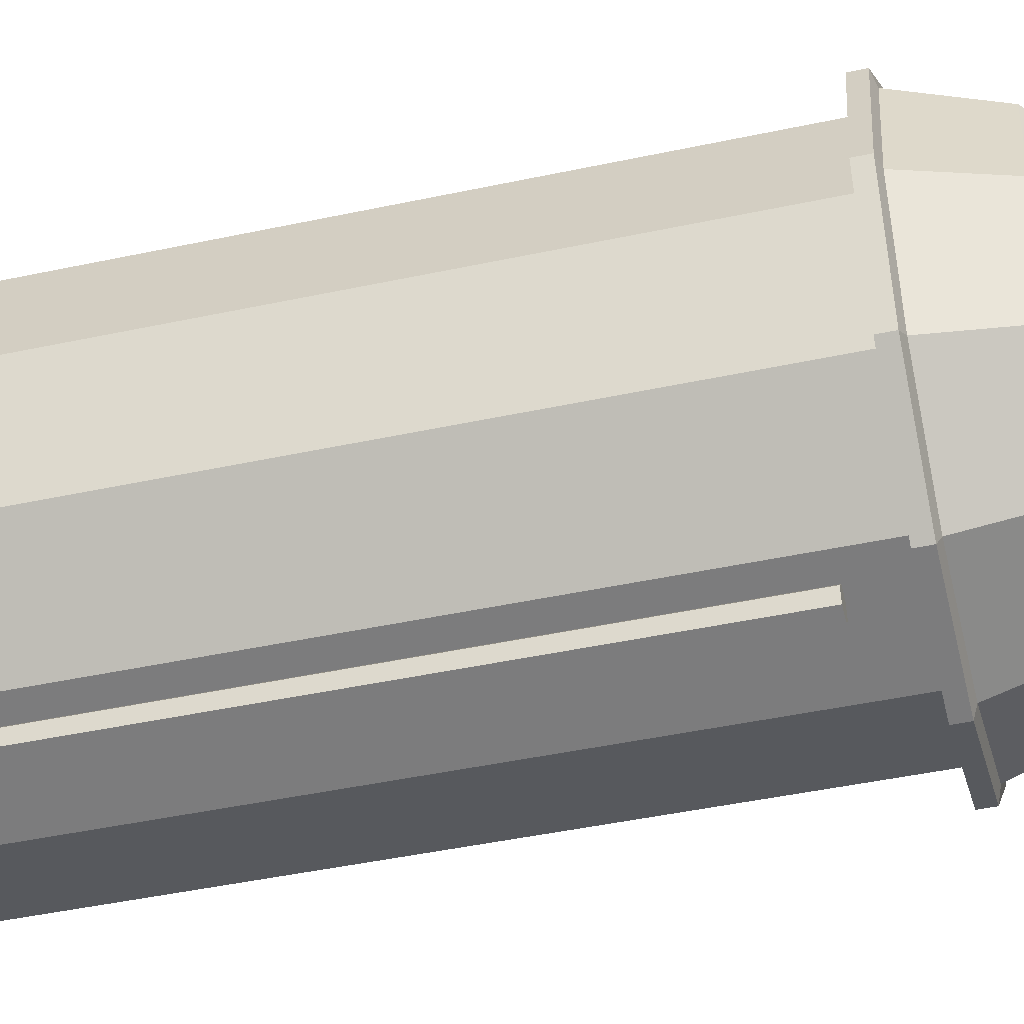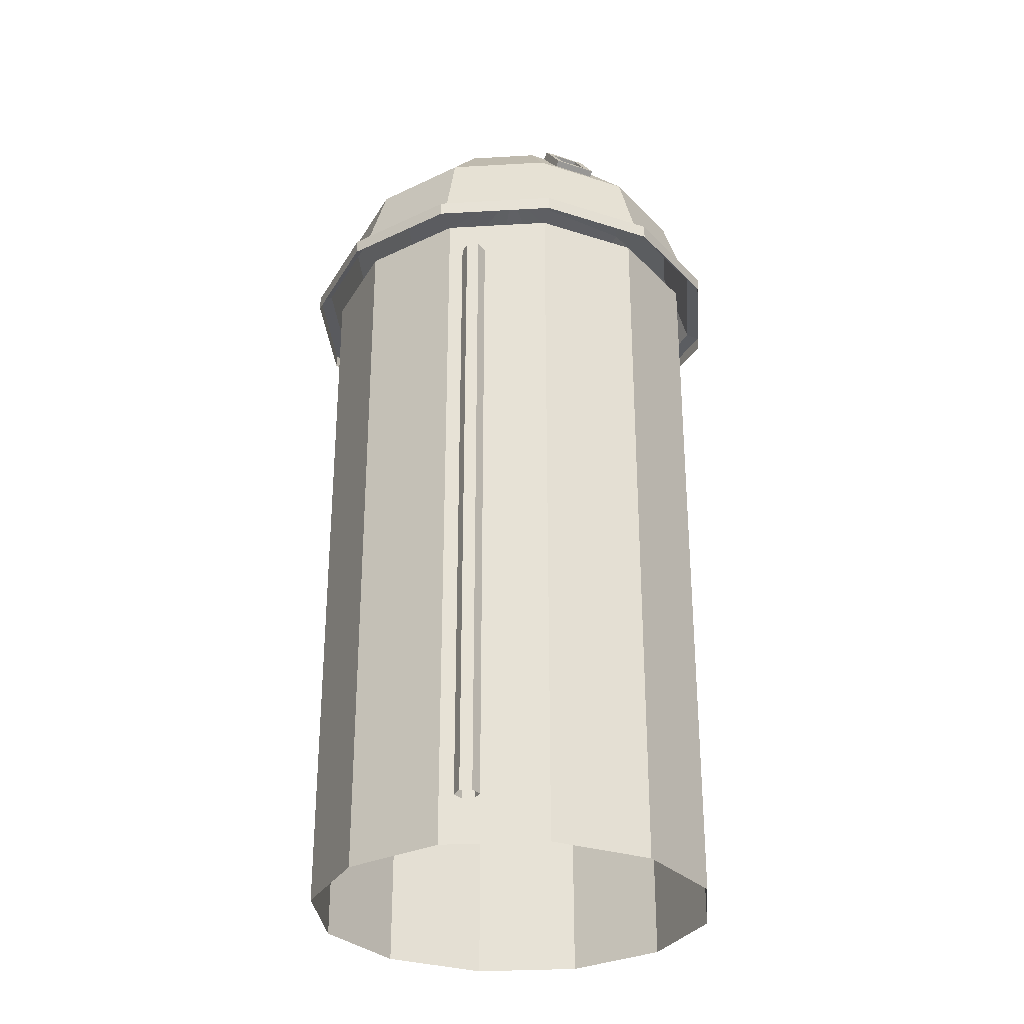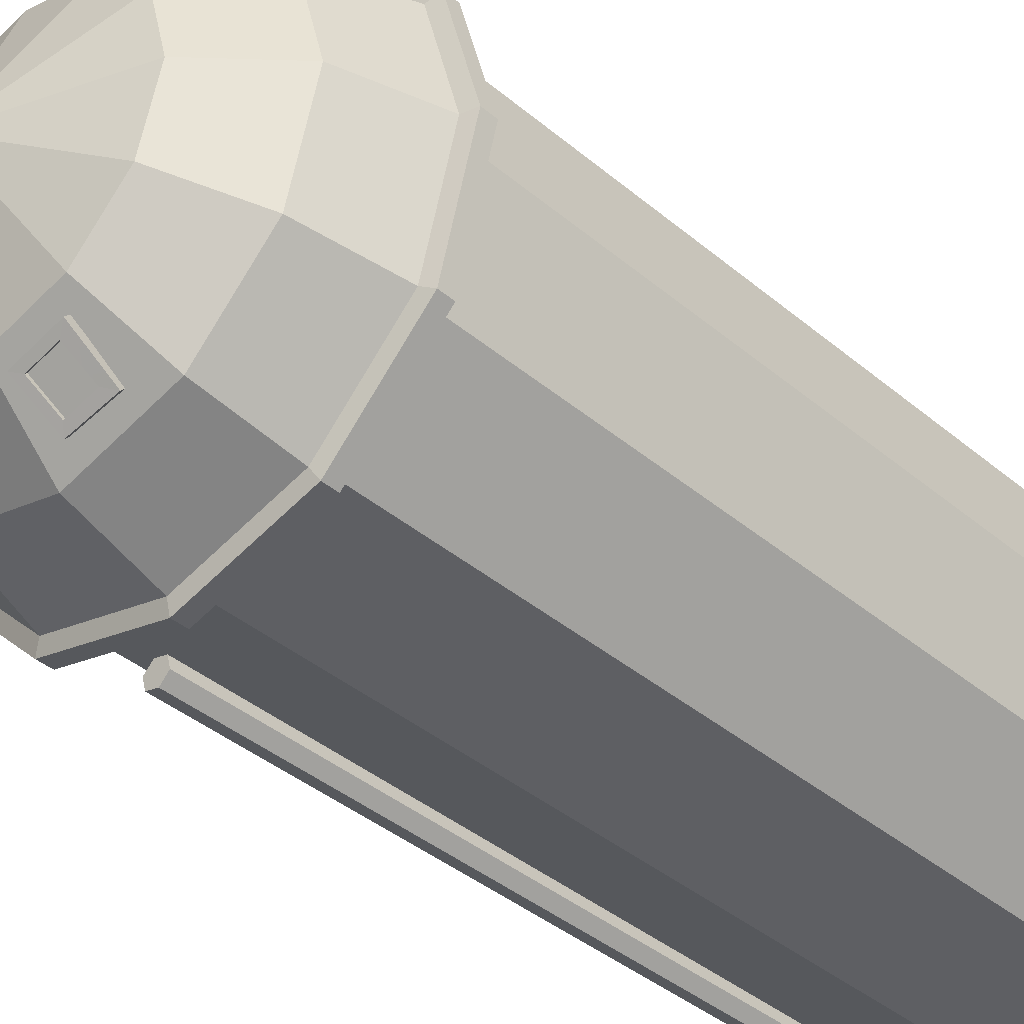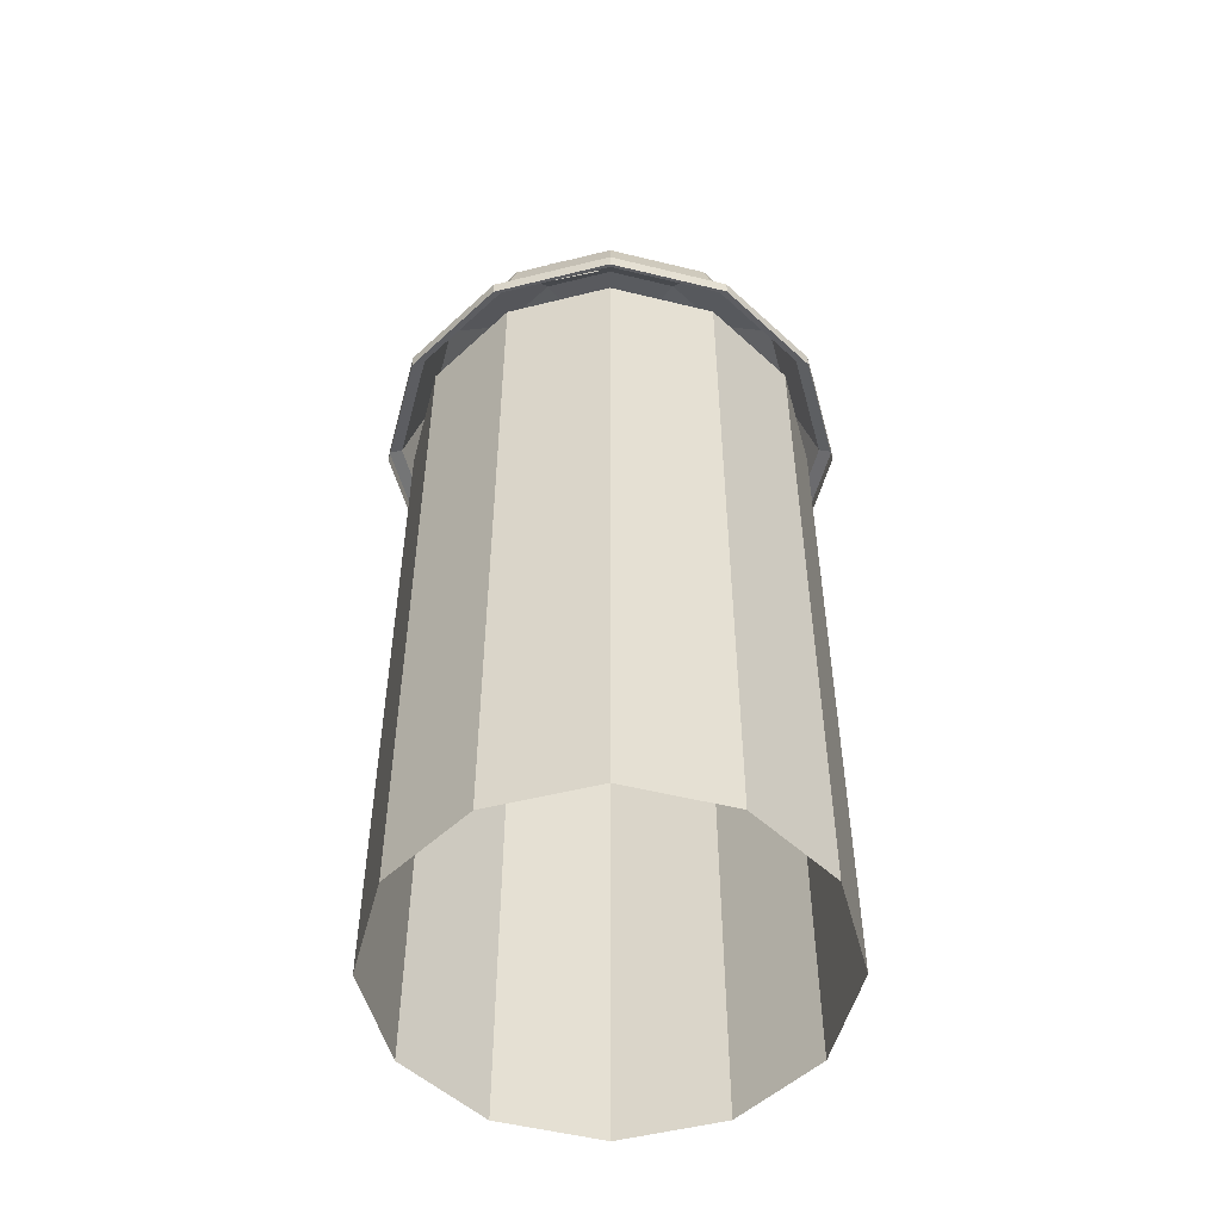
<metadata>
{"format":"obj","ext":"obj","renderer":"f3d","projection":"perspective","resolution":1024,"background":"white","views":[{"elev":-44.6,"azim":104.1,"up":"+Z"},{"elev":-30.2,"azim":169.8,"up":"+Y"},{"elev":-38.8,"azim":-136.6,"up":"+Z"},{"elev":-52.1,"azim":0.1,"up":"+Y"}]}
</metadata>
<code>
o farm_silo_farm_silo_mesh
v -0.1133 3.064 -0.615
v -0.2712 3.058 -0.5767
v -0.2362 3.085 -0.5626
v -0.1333 3.086 -0.5903
v -0.2499 3.2 -0.4596
v -0.2167 3.178 -0.4872
v -0.08478 3.2 -0.5045
v -0.1139 3.178 -0.5152
v -0.1112 3.17 -0.5052
v -0.214 3.169 -0.4772
v -0.1305 3.077 -0.5804
v -0.2334 3.077 -0.5526
v -0.1069 3.044 -0.5918
v -0.2648 3.038 -0.5534
v -0.2435 3.179 -0.4364
v -0.7381 2.701 -0.3533
v -0.4389 2.701 -0.6526
v -0.4629 2.688 -0.6943
v -0.7798 2.688 -0.3774
v -0.8477 2.701 0.05551
v -0.8958 2.688 0.05551
v -0.7381 2.701 0.4643
v -0.7798 2.688 0.4884
v -0.4388 2.701 0.7636
v -0.4629 2.688 0.8053
v -0.03003 2.701 0.8731
v -0.03003 2.688 0.9213
v 0.3788 2.701 0.7636
v 0.4028 2.688 0.8053
v 0.6781 2.701 0.4643
v 0.7197 2.688 0.4884
v 0.7876 2.701 0.05551
v 0.8357 2.688 0.05551
v 0.6781 2.701 -0.3533
v 0.7197 2.688 -0.3774
v 0.3788 2.701 -0.6526
v 0.4028 2.688 -0.6943
v -0.03003 2.701 -0.7621
v -0.03003 2.688 -0.8103
v 0.4028 2.636 -0.6943
v -0.03003 2.636 -0.8103
v 0.7197 2.636 -0.3774
v 0.8357 2.636 0.05551
v 0.7197 2.636 0.4884
v 0.4028 2.636 0.8053
v -0.03003 2.636 0.9213
v -0.4629 2.636 0.8053
v -0.7798 2.636 0.4884
v -0.8958 2.636 0.05551
v -0.7798 2.636 -0.3774
v -0.4629 2.636 -0.6943
v 0.2517 2.47 -0.7293
v 0.2961 2.47 -0.7174
v 0.2961 0.08166 -0.7174
v 0.2517 0.08166 -0.7293
v 0.308 2.47 -0.6729
v 0.308 0.08166 -0.6729
v 0.2755 2.47 -0.6404
v 0.2755 0.08166 -0.6404
v 0.2311 2.47 -0.6523
v 0.2311 0.08166 -0.6523
v 0.2192 2.47 -0.6967
v 0.2192 0.08166 -0.6967
v -0.08241 3.197 0.6063
v -0.1115 3.056 0.7213
v -0.106 3.035 0.6979
v -0.07688 3.177 0.5828
v -0.2698 3.056 0.684
v -0.2642 3.035 0.6605
v -0.1349 3.073 0.6826
v -0.1213 3.165 0.6059
v -0.2256 3.162 0.5843
v -0.2392 3.069 0.6608
v -0.2415 3.078 0.6708
v -0.1373 3.081 0.6927
v -0.1237 3.174 0.616
v -0.228 3.171 0.5944
v -0.2498 3.192 0.5714
v -0.07838 3.18 -0.4812
v -0.03003 3.401 0.05551
v 0.2193 3.226 -0.3763
v -0.03003 3.226 -0.4432
v 0.4018 3.226 -0.1938
v 0.4686 3.226 0.05551
v 0.4018 3.226 0.3048
v 0.2193 3.226 0.4874
v -0.03003 3.226 0.5542
v -0.2794 3.226 0.4874
v -0.4619 3.226 0.3048
v -0.5287 3.226 0.05551
v -0.4619 3.226 -0.1938
v -0.2794 3.226 -0.3763
v -0.03003 2.998 -0.6666
v 0.331 2.998 -0.5698
v 0.5953 2.998 -0.3055
v 0.6921 2.998 0.05551
v 0.5953 2.998 0.4166
v 0.331 2.998 0.6809
v -0.03003 2.998 0.7776
v -0.3911 2.998 0.6809
v -0.6554 2.998 0.4166
v -0.7521 2.998 0.05551
v -0.6554 2.998 -0.3055
v -0.3911 2.998 -0.5698
v -0.4132 2.636 -0.6081
v -0.03003 2.636 -0.7108
v -0.03003 -0.08348 -0.7108
v -0.4132 -0.08348 -0.6081
v -0.6937 2.636 -0.3277
v -0.6937 -0.08348 -0.3277
v -0.7964 2.636 0.05551
v -0.7964 -0.08348 0.05551
v -0.6937 2.636 0.4387
v -0.6937 -0.08348 0.4387
v -0.4132 2.636 0.7192
v -0.4132 -0.08348 0.7192
v -0.03003 2.636 0.8218
v -0.03003 -0.08348 0.8218
v 0.3531 2.636 0.7192
v 0.3531 -0.08348 0.7192
v 0.6336 2.636 0.4387
v 0.6336 -0.08348 0.4387
v 0.7363 2.636 0.05551
v 0.7363 -0.08348 0.05551
v 0.6336 2.636 -0.3277
v 0.6336 -0.08348 -0.3277
v 0.3531 2.636 -0.6081
v 0.3531 -0.08348 -0.6081
v -0.02404 3.44 0.05789
v -0.02782 3.402 -0.01682
v -0.0862 3.402 0.02714
v 0.03813 3.402 0.08863
v -0.02026 3.402 0.1326
v -0.2443 3.171 0.548
v -0.08278 3.402 0.09475
v 0.0347 3.402 0.02102
v -0.7257 2.171 -2.819
v -0.7257 2.171 -2.819
v 0.2517 2.47 -0.7293
v 0.2517 2.47 -0.7293
v 0.2961 2.47 -0.7174
v 0.2961 2.47 -0.7174
v 0.2961 2.47 -0.7174
v 0.5953 2.998 0.4166
v 0.5953 2.998 0.4166
v 0.5953 2.998 0.4166
v 0.331 2.998 0.6809
v 0.331 2.998 0.6809
v 0.331 2.998 0.6809
v -0.03003 3.401 0.05551
v -0.03003 3.401 0.05551
v -0.03003 3.401 0.05551
v -0.03003 3.401 0.05551
v -0.03003 3.401 0.05551
v -0.03003 3.401 0.05551
v -0.03003 3.401 0.05551
v -0.03003 3.401 0.05551
v -0.03003 3.401 0.05551
v -0.03003 3.401 0.05551
v -0.03003 3.401 0.05551
v 0.4018 3.226 0.3048
v 0.4018 3.226 0.3048
v 0.4018 3.226 0.3048
v -0.4619 3.226 0.3048
v -0.4619 3.226 0.3048
v -0.4619 3.226 0.3048
v -0.5287 3.226 0.05551
v -0.5287 3.226 0.05551
v -0.5287 3.226 0.05551
v 0.3788 2.701 -0.6526
v 0.3788 2.701 -0.6526
v 0.3788 2.701 -0.6526
v 0.4028 2.688 -0.6943
v 0.4028 2.688 -0.6943
v 0.4028 2.688 -0.6943
v -0.4388 2.701 0.7636
v -0.4388 2.701 0.7636
v -0.4388 2.701 0.7636
v -0.03003 2.701 0.8731
v -0.03003 2.701 0.8731
v -0.03003 2.701 0.8731
v -0.7381 2.701 -0.3533
v -0.7381 2.701 -0.3533
v -0.7381 2.701 -0.3533
v -0.8477 2.701 0.05551
v -0.8477 2.701 0.05551
v -0.8477 2.701 0.05551
v -0.08241 3.197 0.6063
v -0.08241 3.197 0.6063
v -0.08241 3.197 0.6063
v -0.1115 3.056 0.7213
v -0.1115 3.056 0.7213
v -0.1115 3.056 0.7213
v -0.7964 2.636 0.05551
v -0.7964 -0.08348 0.05551
v -0.8958 2.688 0.05551
v -0.8958 2.688 0.05551
v -0.8958 2.688 0.05551
v -0.7521 2.998 0.05551
v -0.7521 2.998 0.05551
v -0.7521 2.998 0.05551
v -0.2499 3.2 -0.4596
v -0.2499 3.2 -0.4596
v -0.2499 3.2 -0.4596
v -0.2167 3.178 -0.4872
v -0.2167 3.178 -0.4872
v -0.2167 3.178 -0.4872
v 0.3788 2.701 0.7636
v 0.3788 2.701 0.7636
v 0.3788 2.701 0.7636
v -0.1237 3.174 0.616
v -0.1237 3.174 0.616
v -0.1237 3.174 0.616
v -0.214 3.169 -0.4772
v -0.214 3.169 -0.4772
v -0.2334 3.077 -0.5526
v -0.2334 3.077 -0.5526
v 0.4028 2.688 0.8053
v 0.4028 2.688 0.8053
v 0.4028 2.688 0.8053
v 0.4028 2.636 0.8053
v -0.4132 2.636 0.7192
v -0.4132 -0.08348 0.7192
v -0.4629 2.688 0.8053
v -0.4629 2.688 0.8053
v -0.4629 2.688 0.8053
v -0.03003 2.688 0.9213
v -0.03003 2.688 0.9213
v -0.03003 2.688 0.9213
v -0.4619 3.226 -0.1938
v -0.4619 3.226 -0.1938
v -0.4619 3.226 -0.1938
v -0.2794 3.226 -0.3763
v -0.2794 3.226 -0.3763
v -0.2794 3.226 -0.3763
v 0.2192 2.47 -0.6967
v 0.2192 2.47 -0.6967
v 0.2192 2.47 -0.6967
v 0.2192 2.47 -0.6967
v -0.03003 2.688 -0.8103
v -0.03003 2.688 -0.8103
v -0.03003 2.688 -0.8103
v -0.03003 2.636 -0.8103
v -0.1112 3.17 -0.5052
v -0.1112 3.17 -0.5052
v -0.1305 3.077 -0.5804
v -0.1305 3.077 -0.5804
v -0.7381 2.701 0.4643
v -0.7381 2.701 0.4643
v -0.7381 2.701 0.4643
v -0.7798 2.688 0.4884
v -0.7798 2.688 0.4884
v -0.7798 2.688 0.4884
v 0.6781 2.701 -0.3533
v 0.6781 2.701 -0.3533
v 0.6781 2.701 -0.3533
v 0.5953 2.998 -0.3055
v 0.5953 2.998 -0.3055
v 0.5953 2.998 -0.3055
v -0.2362 3.085 -0.5626
v -0.2362 3.085 -0.5626
v -0.2362 3.085 -0.5626
v -0.1333 3.086 -0.5903
v -0.1333 3.086 -0.5903
v -0.1333 3.086 -0.5903
v 0.7197 2.688 -0.3774
v 0.7197 2.688 -0.3774
v 0.7197 2.688 -0.3774
v -0.07688 3.177 0.5828
v -0.2794 3.226 0.4874
v -0.2794 3.226 0.4874
v -0.2794 3.226 0.4874
v -0.3911 2.998 0.6809
v -0.3911 2.998 0.6809
v -0.3911 2.998 0.6809
v -0.4629 2.636 0.8053
v -0.6937 2.636 0.4387
v -0.6937 -0.08348 0.4387
v -0.03003 2.636 -0.7108
v -0.03003 -0.08348 -0.7108
v 0.2193 3.226 -0.3763
v 0.2193 3.226 -0.3763
v 0.2193 3.226 -0.3763
v -0.02404 3.44 0.05789
v -0.02404 3.44 0.05789
v -0.02404 3.44 0.05789
v -0.02404 3.44 0.05789
v -0.02404 3.44 0.05789
v -0.0862 3.402 0.02714
v 0.6336 2.636 -0.3277
v 0.6336 -0.08348 -0.3277
v -0.2712 3.058 -0.5767
v -0.2712 3.058 -0.5767
v -0.2712 3.058 -0.5767
v -0.1139 3.178 -0.5152
v -0.1139 3.178 -0.5152
v -0.1139 3.178 -0.5152
v -0.3911 2.998 -0.5698
v -0.3911 2.998 -0.5698
v -0.3911 2.998 -0.5698
v -0.4132 2.636 -0.6081
v -0.4132 -0.08348 -0.6081
v -0.6937 2.636 -0.3277
v -0.6937 -0.08348 -0.3277
v 0.7876 2.701 0.05551
v 0.7876 2.701 0.05551
v 0.7876 2.701 0.05551
v 0.6781 2.701 0.4643
v 0.6781 2.701 0.4643
v 0.6781 2.701 0.4643
v 0.7197 2.688 0.4884
v 0.7197 2.688 0.4884
v 0.7197 2.688 0.4884
v -0.03003 3.226 0.5542
v -0.03003 3.226 0.5542
v -0.03003 3.226 0.5542
v -0.03003 2.998 0.7776
v -0.03003 2.998 0.7776
v -0.03003 2.998 0.7776
v 0.2193 3.226 0.4874
v 0.2193 3.226 0.4874
v 0.2193 3.226 0.4874
v 0.7197 2.636 0.4884
v -0.1133 3.064 -0.615
v -0.1133 3.064 -0.615
v -0.1133 3.064 -0.615
v -0.2415 3.078 0.6708
v -0.2415 3.078 0.6708
v -0.2415 3.078 0.6708
v -0.228 3.171 0.5944
v -0.228 3.171 0.5944
v -0.228 3.171 0.5944
v -0.2392 3.069 0.6608
v -0.2392 3.069 0.6608
v -0.4389 2.701 -0.6526
v -0.4389 2.701 -0.6526
v -0.4389 2.701 -0.6526
v -0.08278 3.402 0.09475
v -0.03003 3.226 -0.4432
v -0.03003 3.226 -0.4432
v -0.03003 3.226 -0.4432
v -0.08478 3.2 -0.5045
v -0.08478 3.2 -0.5045
v -0.08478 3.2 -0.5045
v -0.7798 2.688 -0.3774
v -0.7798 2.688 -0.3774
v -0.7798 2.688 -0.3774
v -0.7798 2.636 -0.3774
v -0.1213 3.165 0.6059
v -0.1213 3.165 0.6059
v -0.2256 3.162 0.5843
v -0.2256 3.162 0.5843
v -0.6554 2.998 -0.3055
v -0.6554 2.998 -0.3055
v -0.6554 2.998 -0.3055
v -0.2435 3.179 -0.4364
v -0.03003 2.701 -0.7621
v -0.03003 2.701 -0.7621
v -0.03003 2.701 -0.7621
v -0.03003 2.998 -0.6666
v -0.03003 2.998 -0.6666
v -0.03003 2.998 -0.6666
v 0.331 2.998 -0.5698
v 0.331 2.998 -0.5698
v 0.331 2.998 -0.5698
v -0.2648 3.038 -0.5534
v 0.308 2.47 -0.6729
v 0.308 2.47 -0.6729
v 0.308 2.47 -0.6729
v 0.308 2.47 -0.6729
v 0.3531 2.636 -0.6081
v 0.3531 -0.08348 -0.6081
v -0.1349 3.073 0.6826
v -0.1349 3.073 0.6826
v 0.8357 2.688 0.05551
v 0.8357 2.688 0.05551
v 0.8357 2.688 0.05551
v -0.1373 3.081 0.6927
v -0.1373 3.081 0.6927
v -0.1373 3.081 0.6927
v 0.2755 2.47 -0.6404
v 0.2755 2.47 -0.6404
v 0.2311 2.47 -0.6523
v 0.2311 2.47 -0.6523
v 0.2311 2.47 -0.6523
v 0.6921 2.998 0.05551
v 0.6921 2.998 0.05551
v 0.6921 2.998 0.05551
v -0.8958 2.636 0.05551
v -0.4629 2.688 -0.6943
v -0.4629 2.688 -0.6943
v -0.4629 2.688 -0.6943
v -0.2498 3.192 0.5714
v -0.2498 3.192 0.5714
v -0.2498 3.192 0.5714
v 0.03813 3.402 0.08863
v 0.4028 2.636 -0.6943
v 0.4018 3.226 -0.1938
v 0.4018 3.226 -0.1938
v 0.4018 3.226 -0.1938
v 0.0347 3.402 0.02102
v -0.7798 2.636 0.4884
v 0.6336 2.636 0.4387
v 0.6336 -0.08348 0.4387
v 0.2517 0.08166 -0.7293
v -0.106 3.035 0.6979
v 0.7363 2.636 0.05551
v 0.7363 -0.08348 0.05551
v 0.2755 0.08166 -0.6404
v 0.4686 3.226 0.05551
v 0.4686 3.226 0.05551
v 0.4686 3.226 0.05551
v -0.03003 2.636 0.8218
v -0.03003 -0.08348 0.8218
v 0.7197 2.636 -0.3774
v -0.2698 3.056 0.684
v -0.2698 3.056 0.684
v -0.2698 3.056 0.684
v 0.308 0.08166 -0.6729
v -0.02026 3.402 0.1326
v -0.6554 2.998 0.4166
v -0.6554 2.998 0.4166
v -0.6554 2.998 0.4166
v 0.3531 2.636 0.7192
v 0.3531 -0.08348 0.7192
v 0.2311 0.08166 -0.6523
v -0.03003 2.636 0.9213
v -0.07838 3.18 -0.4812
v 0.8357 2.636 0.05551
v -0.1069 3.044 -0.5918
v 0.2192 0.08166 -0.6967
v -0.02782 3.402 -0.01682
v -0.2642 3.035 0.6605
v -0.4629 2.636 -0.6943
v 0.2961 0.08166 -0.7174
v -0.2443 3.171 0.548
f 1 2 3
f 5 6 261
f 342 324 263
f 7 8 205
f 206 296 244
f 297 264 11
f 260 207 10
f 262 216 246
f 217 215 245
f 325 13 14
f 294 366 356
f 17 18 345
f 20 16 346
f 22 186 196
f 249 251 225
f 24 25 27
f 28 179 227
f 30 209 219
f 309 312 33
f 254 32 376
f 255 267 37
f 170 174 240
f 173 397 41
f 266 42 40
f 268 375 43
f 311 44 429
f 29 45 323
f 228 46 221
f 224 47 427
f 226 252 48
f 197 389 402
f 19 50 49
f 391 434 348
f 358 241 390
f 242 243 51
f 53 435 55
f 142 368 57
f 381 59 419
f 60 61 409
f 238 63 426
f 139 405 431
f 141 140 62
f 56 143 237
f 369 239 384
f 382 370 385
f 65 66 67
f 192 416 433
f 70 71 72
f 379 373 73
f 211 349 374
f 77 74 334
f 212 331 352
f 78 330 76
f 393 68 328
f 189 213 75
f 417 193 380
f 326 343 428
f 204 15 79
f 150 81 82
f 154 83 281
f 157 84 398
f 80 85 410
f 151 86 162
f 153 314 321
f 156 271 315
f 159 164 270
f 152 90 89
f 155 230 168
f 158 92 91
f 160 339 234
f 93 340 282
f 363 283 399
f 400 411 96
f 386 412 161
f 163 320 98
f 322 87 99
f 318 316 88
f 274 272 165
f 166 167 200
f 199 169 231
f 354 232 233
f 341 361 299
f 357 360 364
f 172 365 95
f 259 387 306
f 307 388 145
f 310 146 147
f 210 149 317
f 319 273 176
f 275 101 248
f 423 102 185
f 201 353 183
f 355 298 335
f 359 337 300
f 106 280 108
f 301 302 110
f 303 304 112
f 194 195 114
f 277 278 116
f 222 223 414
f 413 118 120
f 424 425 122
f 123 403 404
f 125 407 408
f 290 291 372
f 371 128 107
f 129 432 131
f 396 285 420
f 394 190 269
f 418 395 134
f 338 284 289
f 135 133 287
f 136 286 132
f 401 130 288
f 4 1 3
f 293 5 261
f 295 342 263
f 202 7 205
f 214 206 244
f 9 297 11
f 12 260 10
f 265 262 246
f 247 217 245
f 292 325 14
f 203 294 356
f 182 17 345
f 21 20 346
f 23 22 196
f 177 249 225
f 26 24 27
f 218 28 227
f 31 30 219
f 305 309 33
f 35 254 376
f 36 255 37
f 38 170 240
f 39 173 41
f 175 266 40
f 415 268 43
f 377 311 429
f 313 29 323
f 220 228 221
f 229 224 427
f 276 226 48
f 253 197 402
f 198 19 49
f 347 391 348
f 336 358 390
f 392 242 51
f 52 53 55
f 54 142 57
f 367 381 419
f 58 60 409
f 383 238 426
f 236 139 431
f 64 65 67
f 406 192 433
f 333 70 72
f 327 379 73
f 378 211 374
f 351 77 334
f 350 212 352
f 188 78 76
f 332 393 328
f 191 189 75
f 329 417 380
f 430 326 428
f 344 204 79
f 94 93 282
f 257 363 399
f 258 400 96
f 144 386 161
f 97 163 98
f 148 322 99
f 100 318 88
f 421 274 165
f 422 166 200
f 103 199 231
f 104 354 233
f 235 341 299
f 171 357 364
f 34 172 95
f 256 259 306
f 308 307 145
f 208 310 147
f 180 210 317
f 181 319 176
f 178 275 248
f 250 423 185
f 187 201 183
f 184 355 335
f 362 359 300
f 105 106 108
f 109 301 110
f 111 303 112
f 113 194 114
f 115 277 116
f 117 222 414
f 119 413 120
f 121 424 122
f 124 123 404
f 126 125 408
f 127 290 372
f 279 371 107
f 436 394 269
f 69 418 134

</code>
